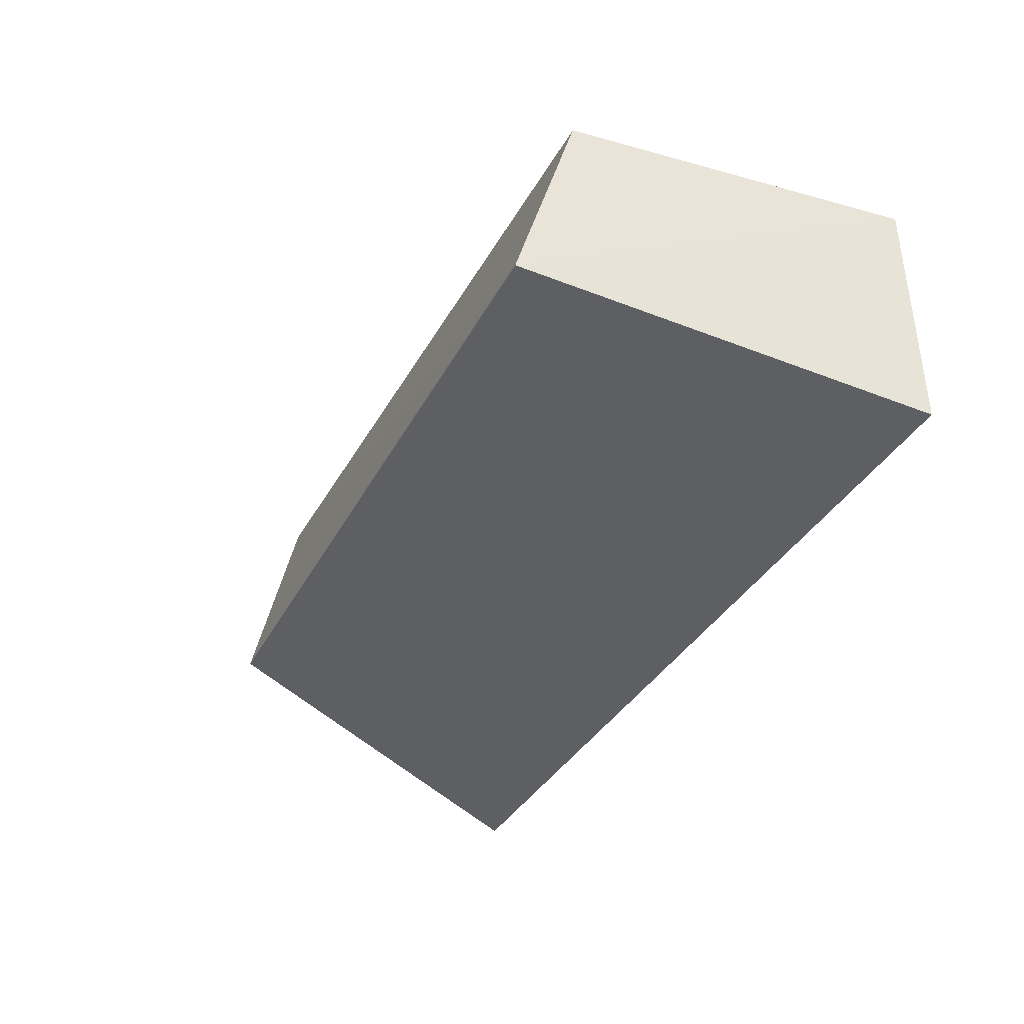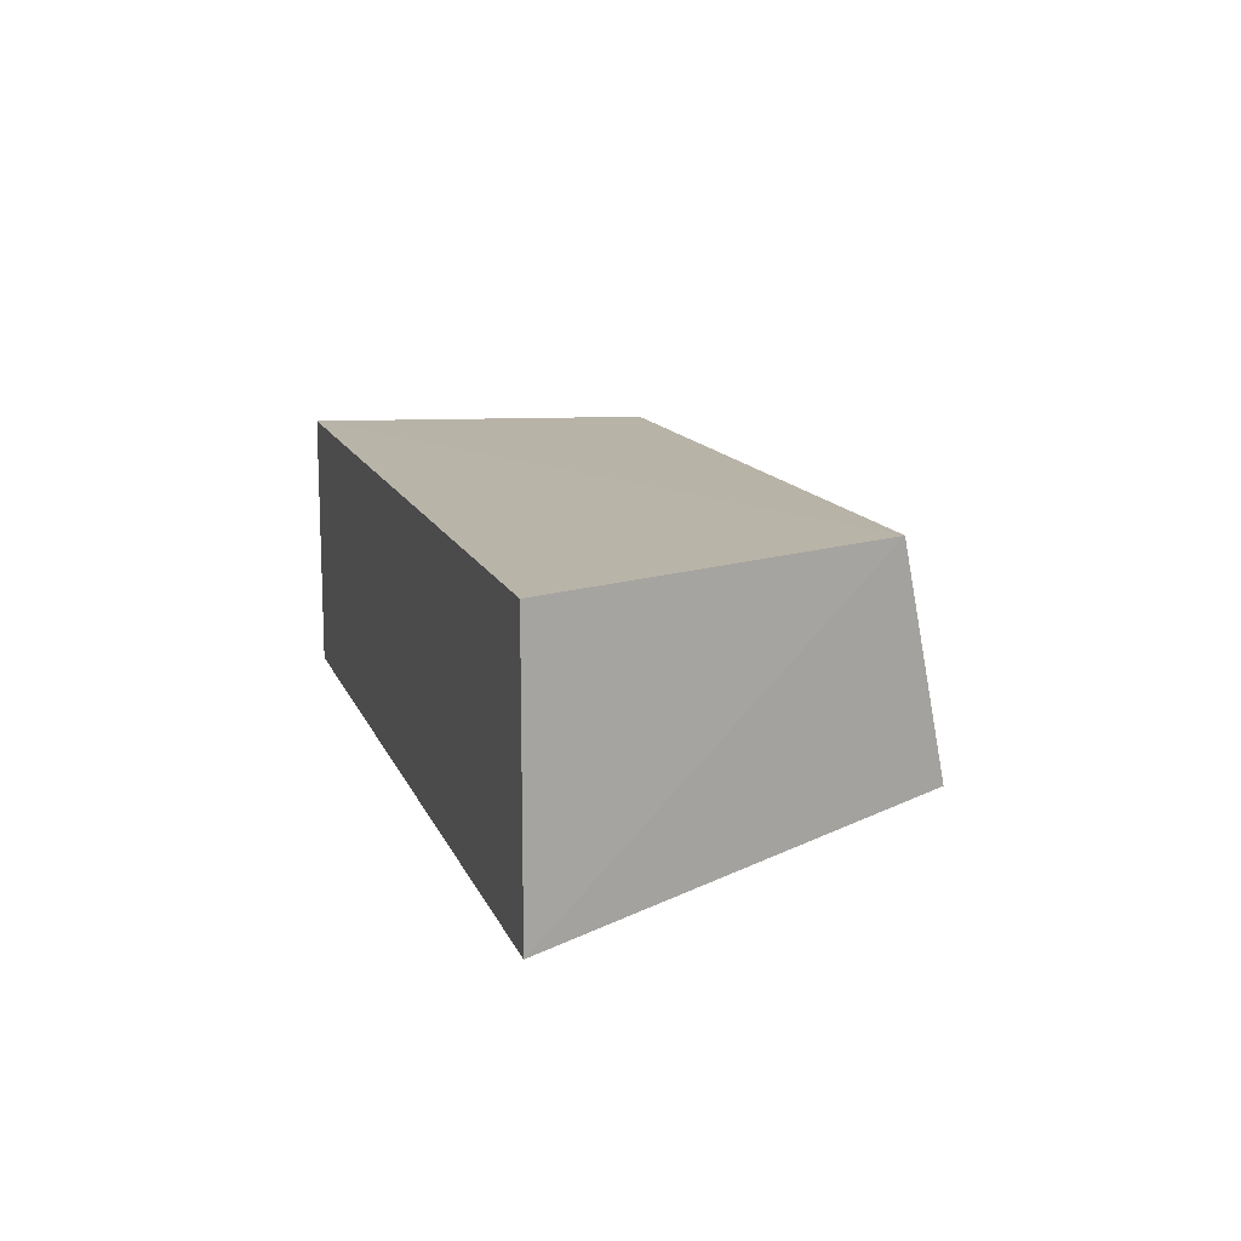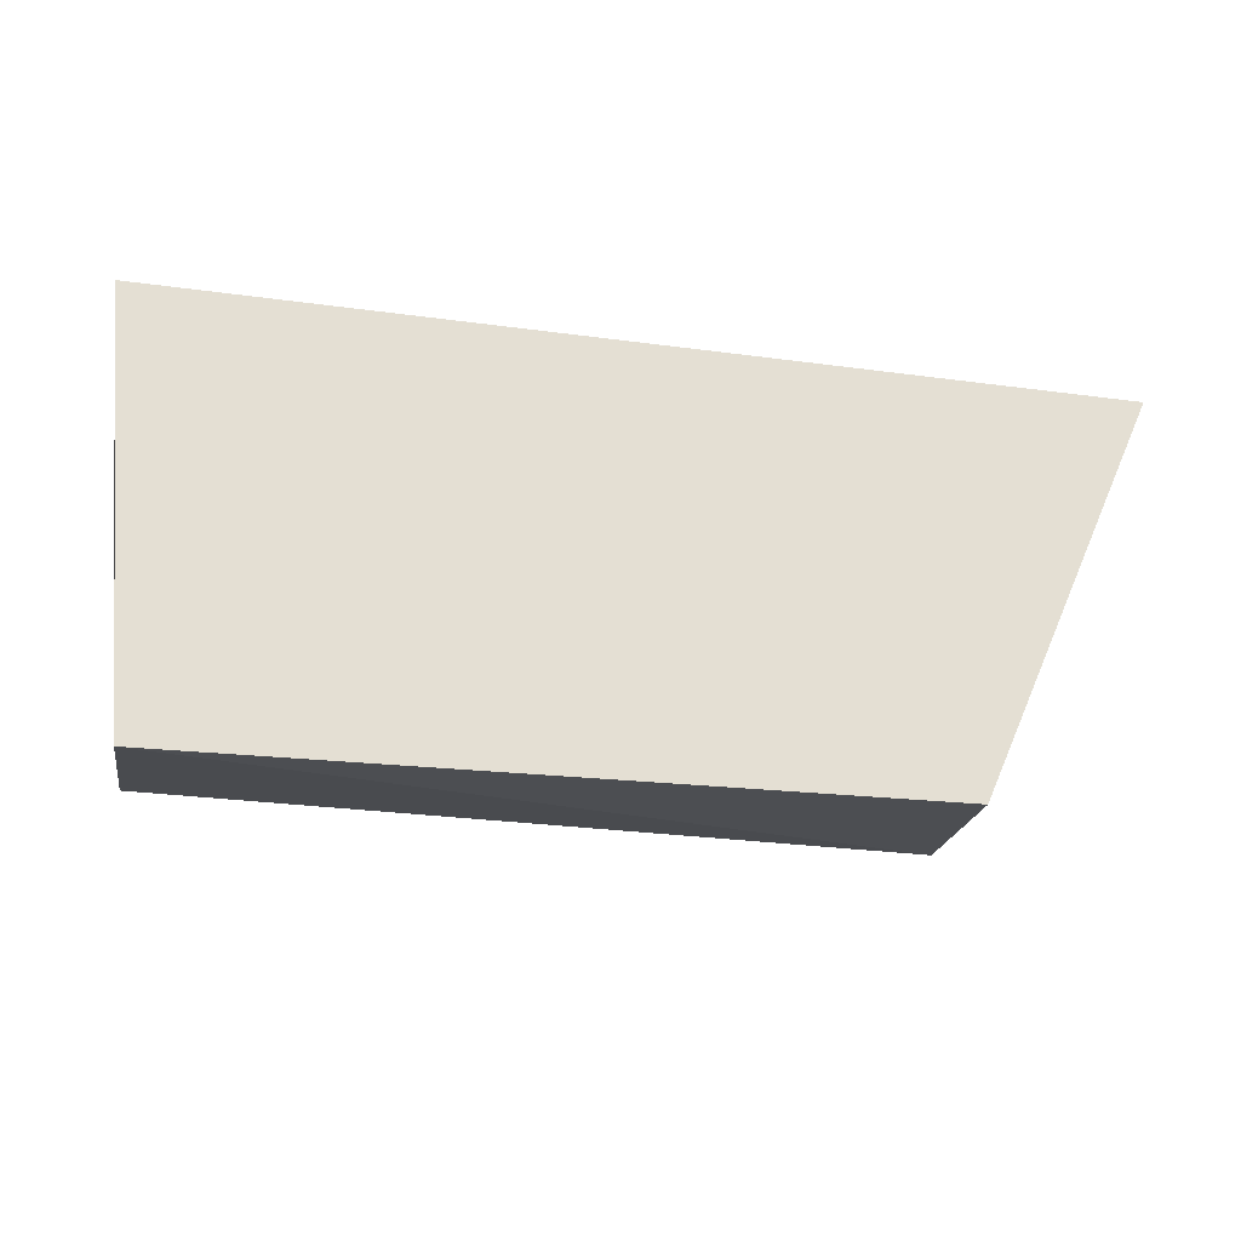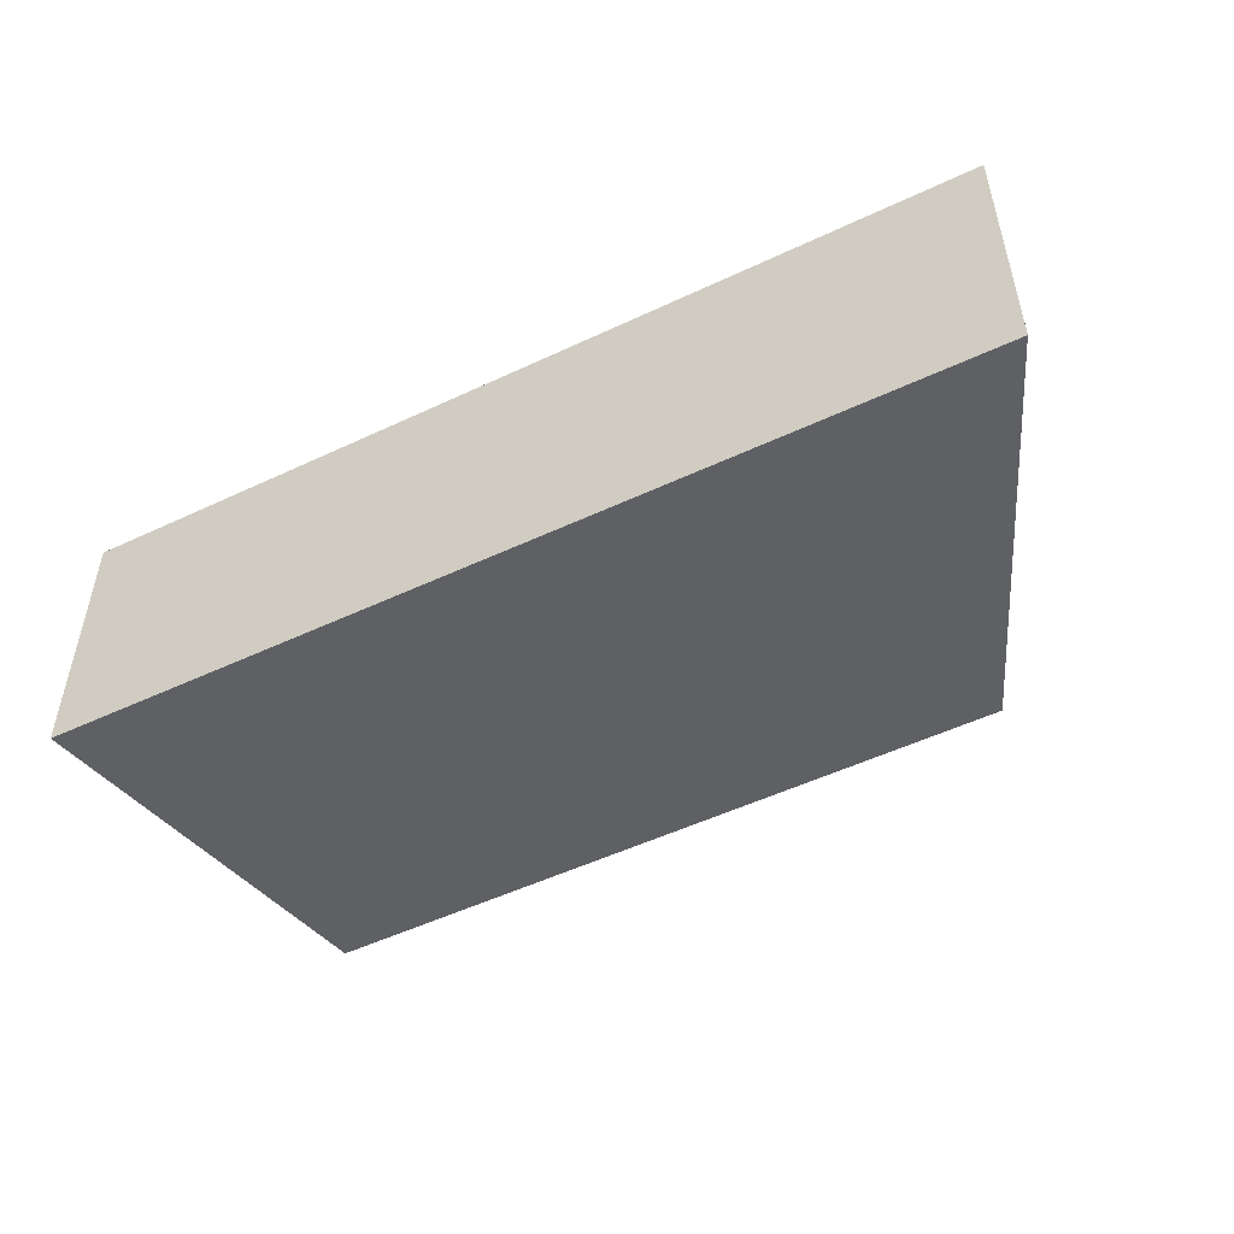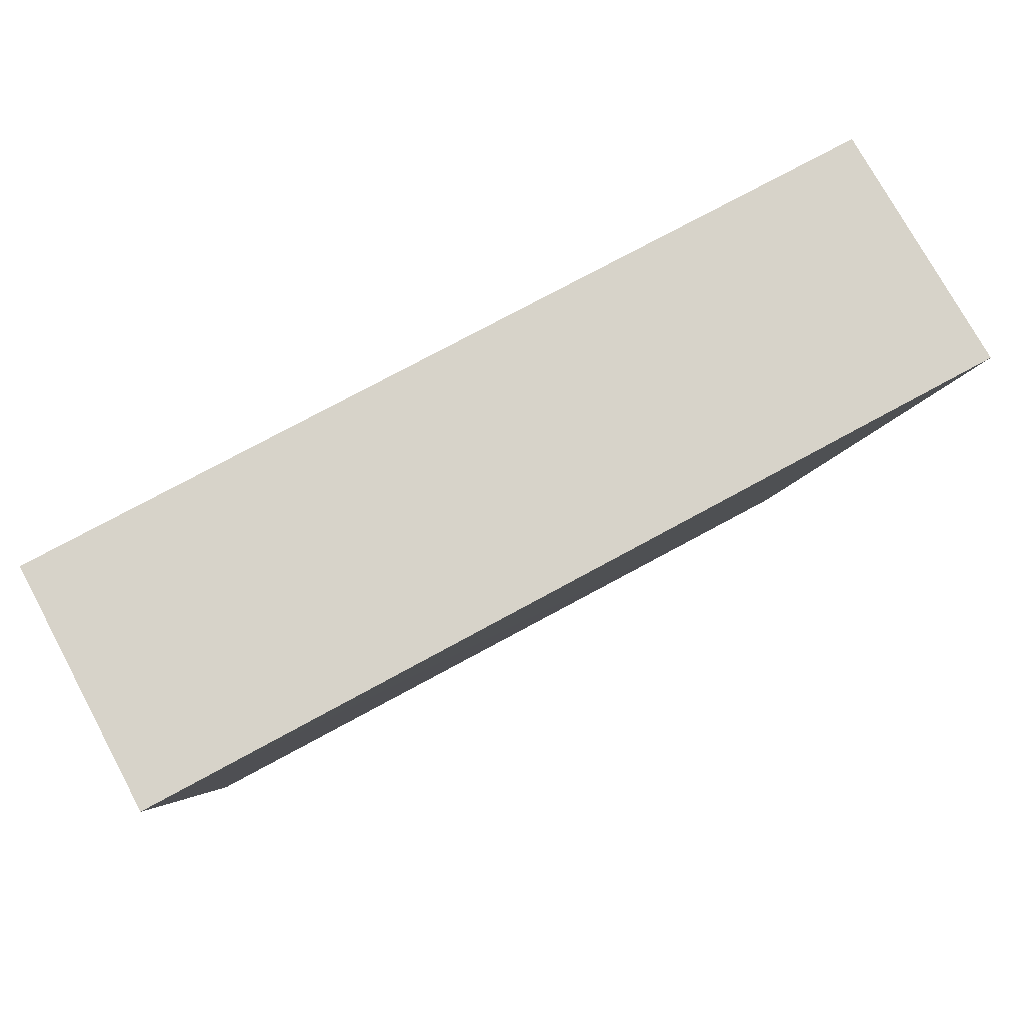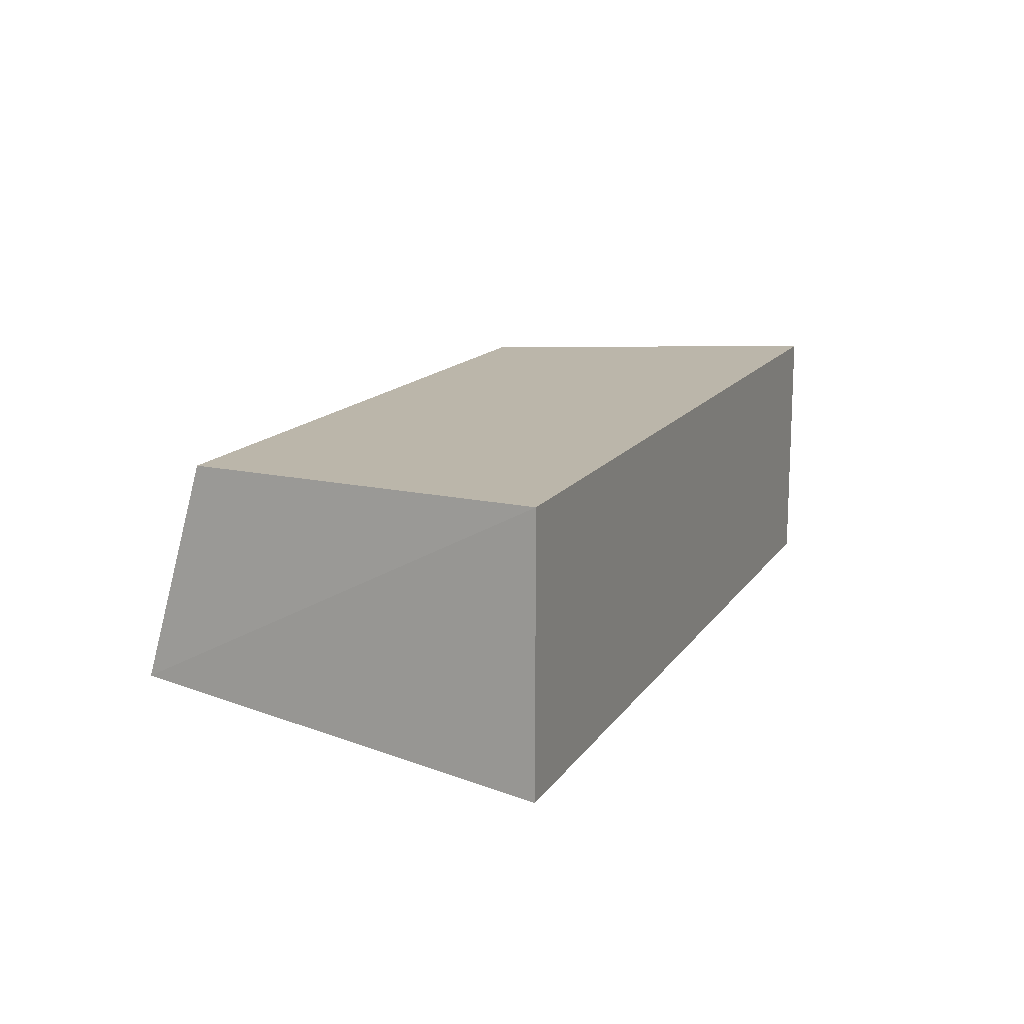
<metadata>
{"format":"obj","ext":"obj","renderer":"f3d","projection":"perspective","resolution":1024,"background":"white","views":[{"elev":-37.7,"azim":63.3,"up":"+Z"},{"elev":13.1,"azim":-106.3,"up":"+Z"},{"elev":-30.0,"azim":168.9,"up":"+Y"},{"elev":-49.4,"azim":-152.5,"up":"+Z"},{"elev":76.1,"azim":151.5,"up":"+Y"},{"elev":14.2,"azim":111.9,"up":"+Z"}]}
</metadata>
<code>
v -0.5266 -0.02328 0.2557
v -0.5286 -0.0401 0.2555
v -0.5266 -0.02328 0.2431
v -0.5707 -0.02328 0.2431
v -0.5707 -0.02328 0.2557
v -0.5286 -0.04309 0.2453
v -0.5639 -0.03995 0.2556
v -0.5627 -0.04246 0.2451
f 1 3 4
f 5 1 4
f 6 1 2
f 6 3 1
f 7 2 1
f 7 1 5
f 7 6 2
f 7 5 4
f 8 4 3
f 8 3 6
f 8 7 4
f 8 6 7

</code>
